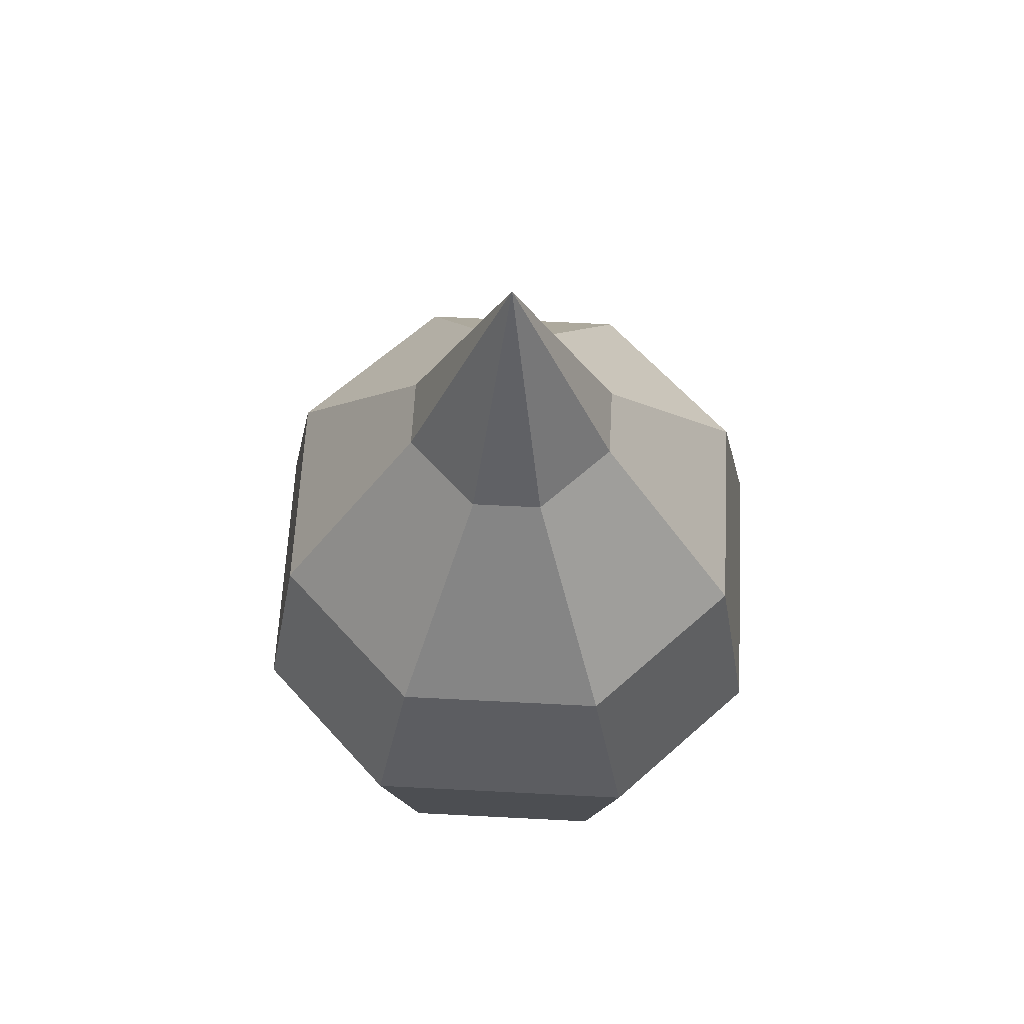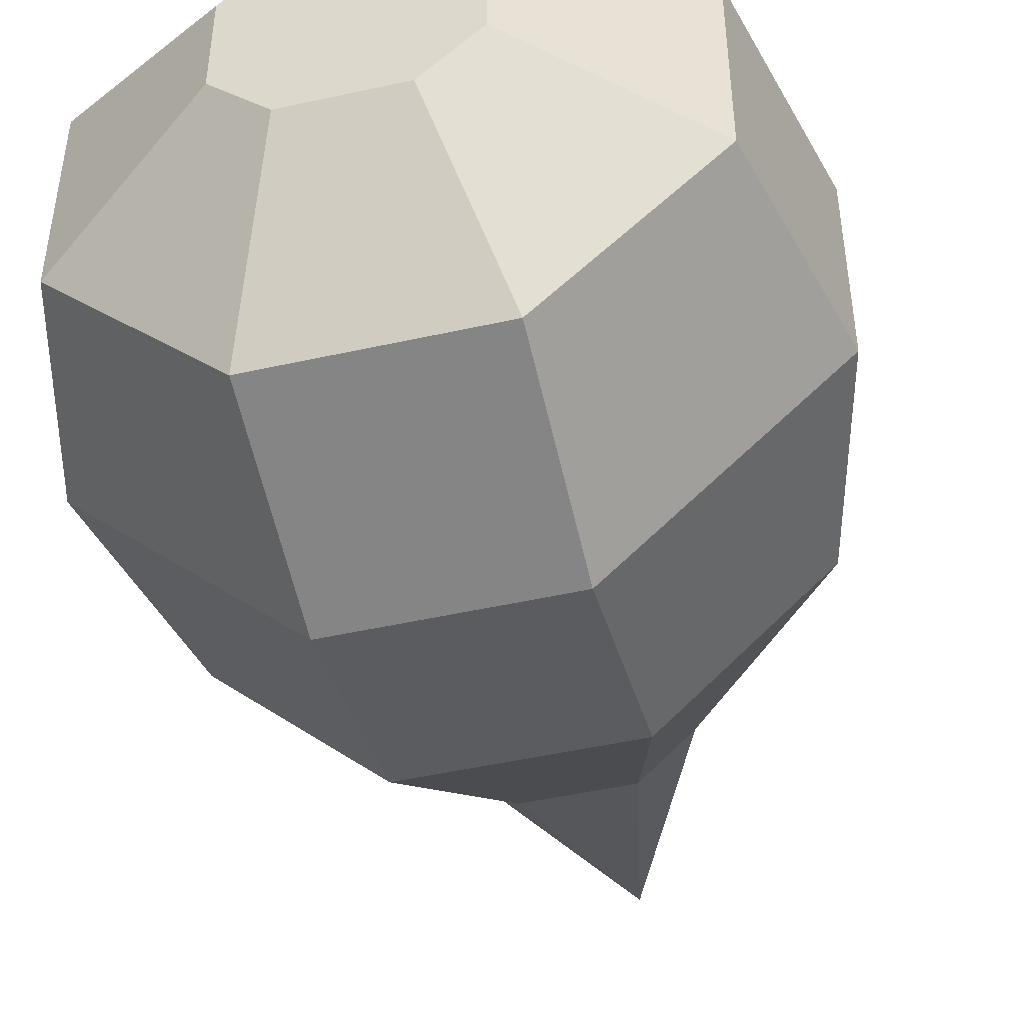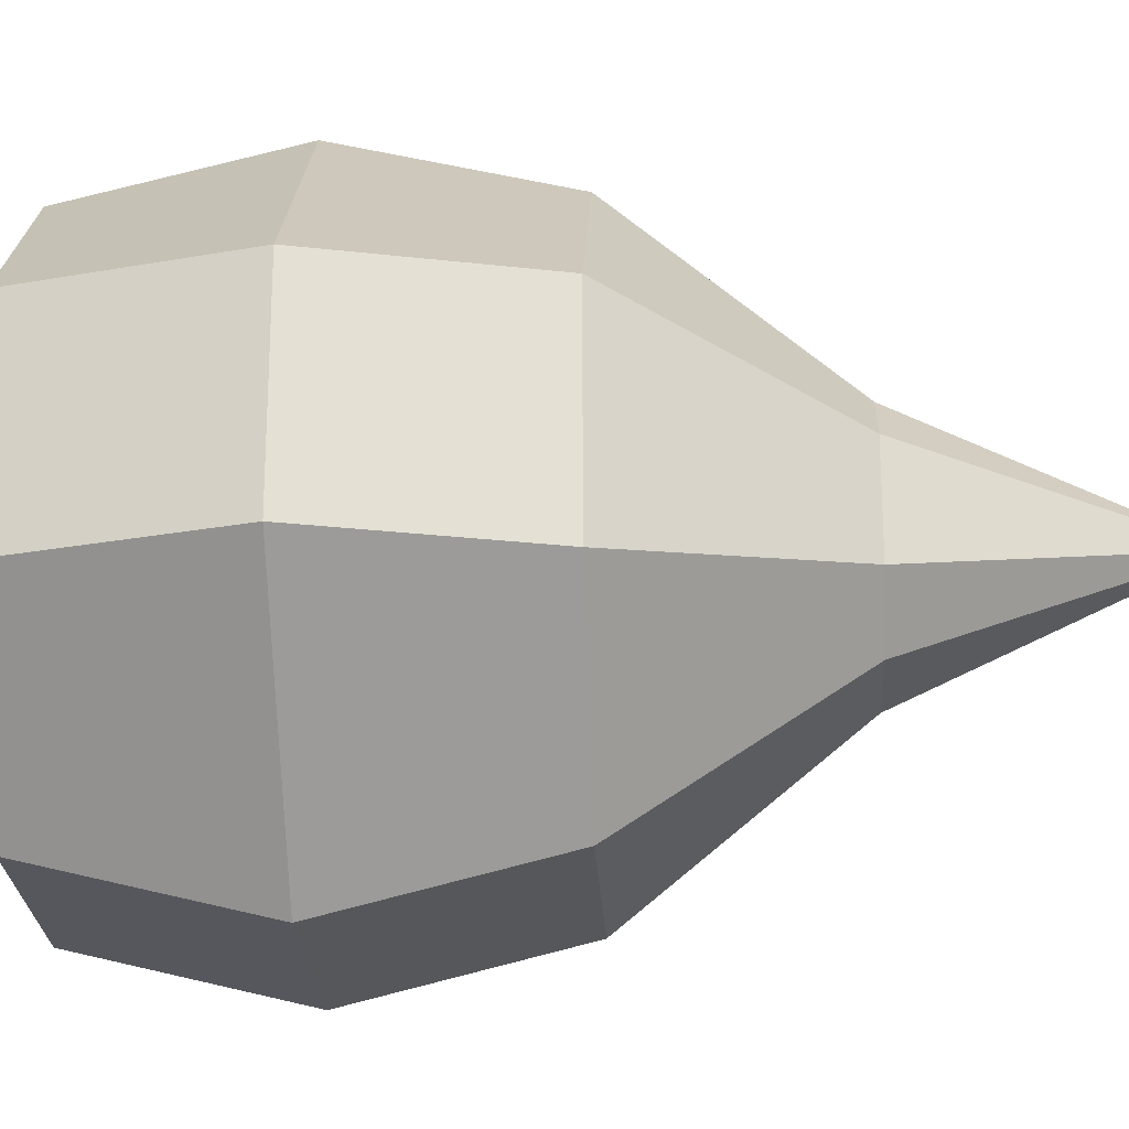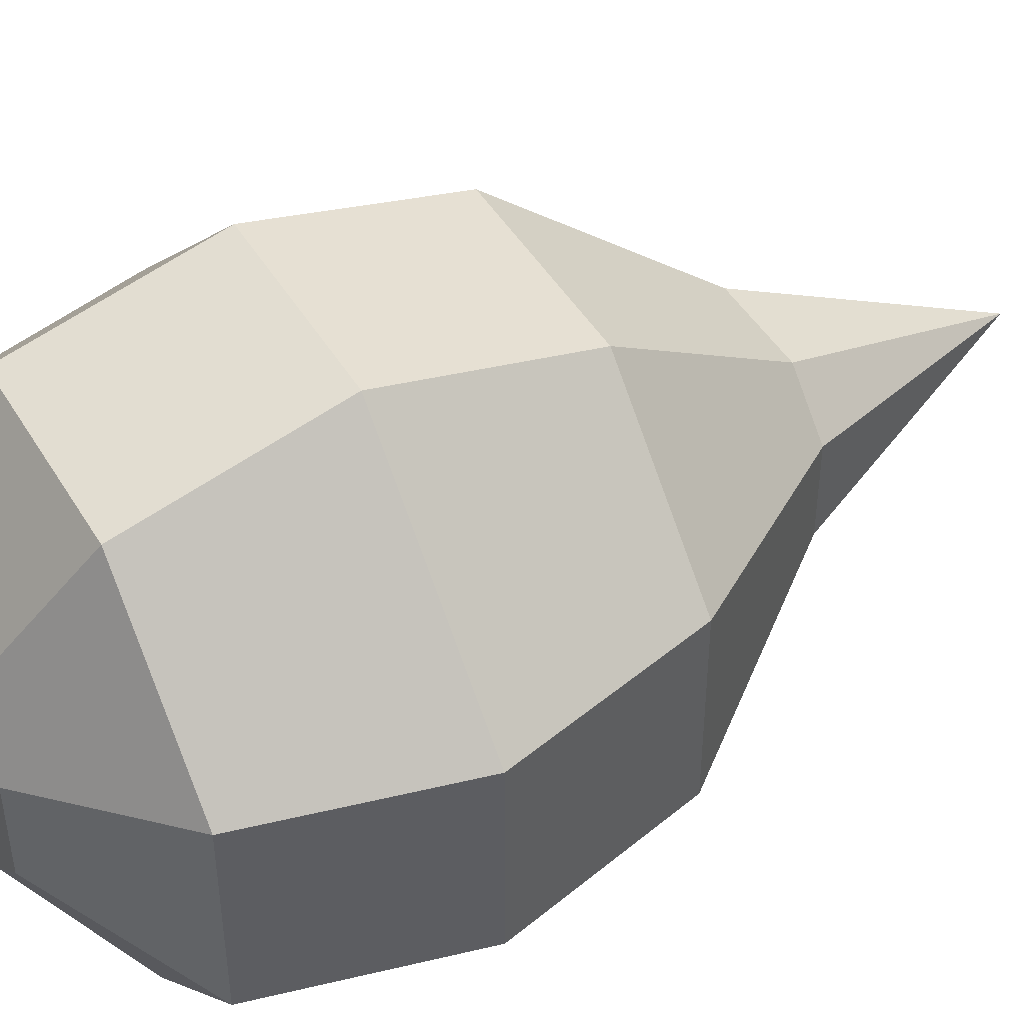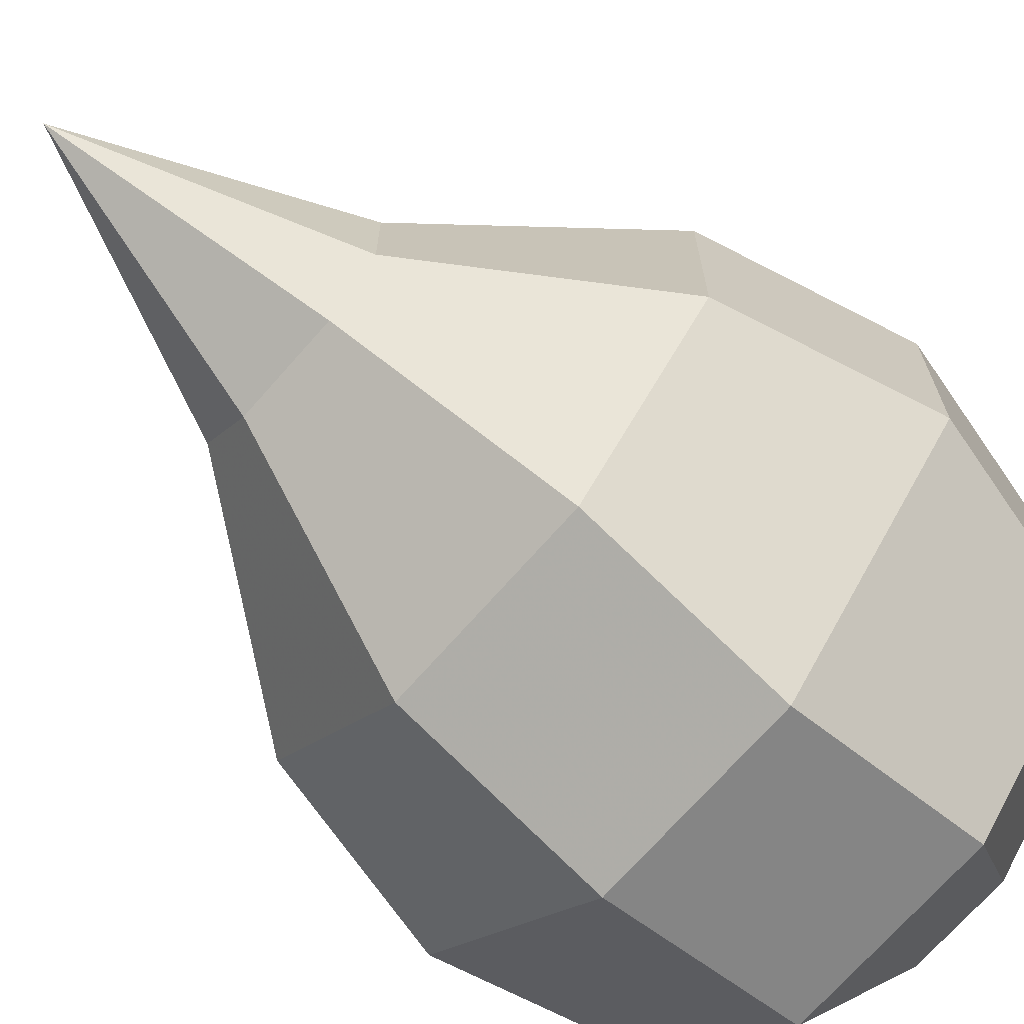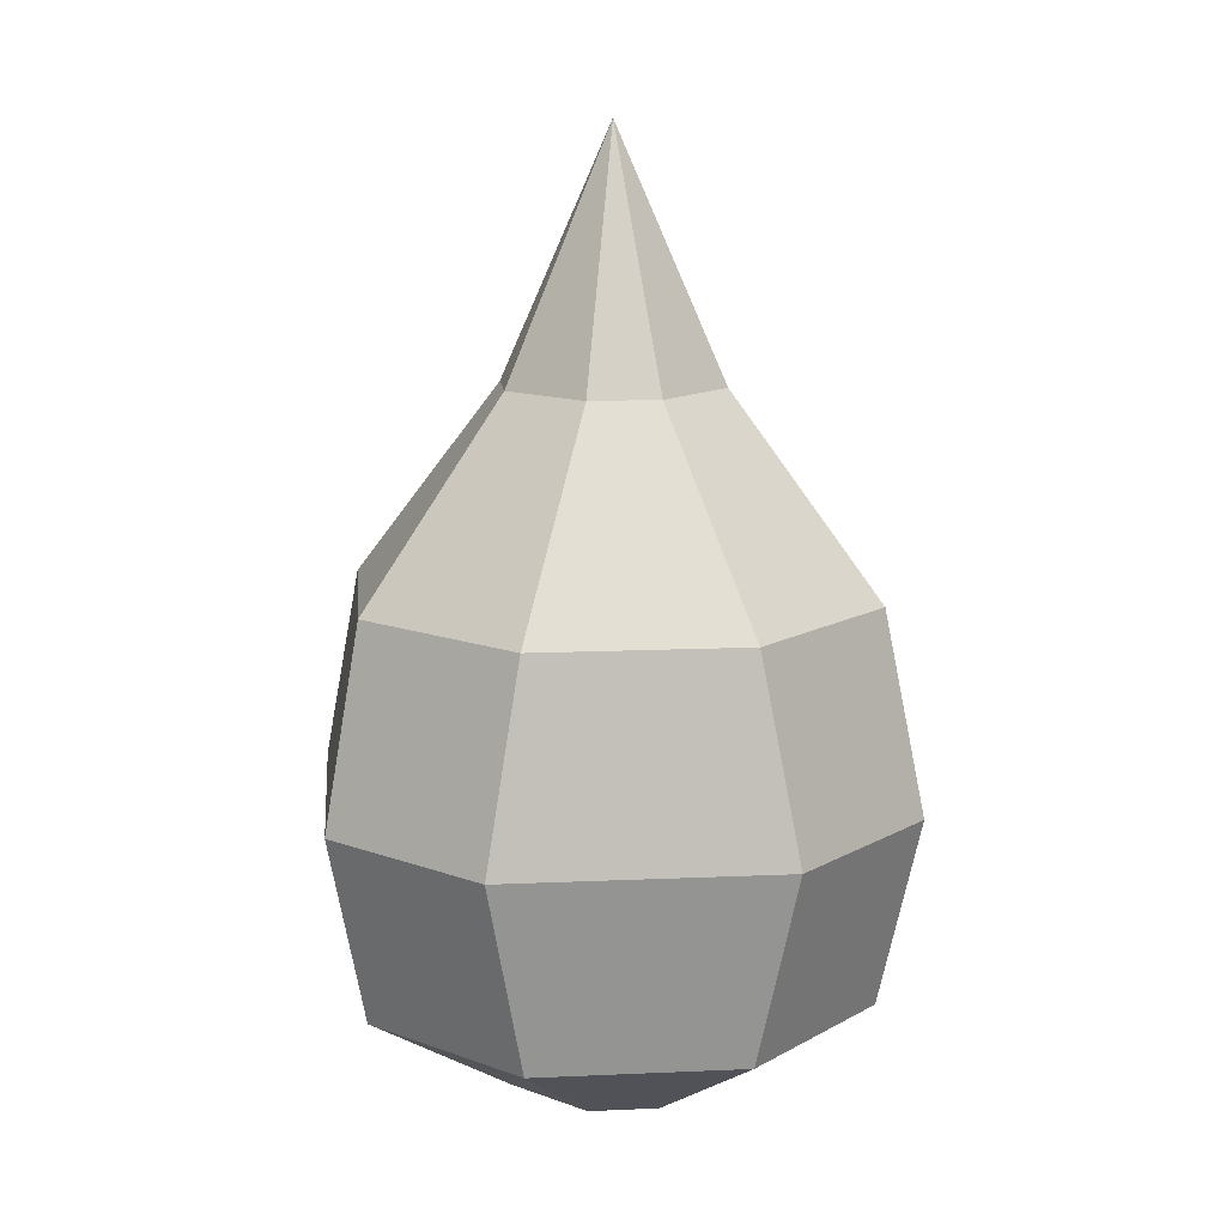
<metadata>
{"format":"obj","ext":"obj","renderer":"f3d","projection":"perspective","resolution":1024,"background":"white","views":[{"elev":63.3,"azim":48.0,"up":"+Y"},{"elev":-48.7,"azim":13.9,"up":"+Z"},{"elev":-24.1,"azim":93.0,"up":"+Z"},{"elev":46.1,"azim":60.6,"up":"+Z"},{"elev":-70.7,"azim":-131.3,"up":"+Z"},{"elev":13.4,"azim":129.3,"up":"+Y"}]}
</metadata>
<code>
o spotanim/86
v -16 -8 48
v -48 -8 16
v -40 -40 16
v -16 -40 40
v 16 -8 48
v 16 24 40
v -16 24 40
v -40 24 16
v -48 -8 -16
v -40 -40 -16
v -16 -56 -8
v -16 -56 8
v -8 -56 16
v 16 -40 40
v 48 -8 16
v 40 24 16
v 16 56 8
v 8 56 16
v -8 56 16
v -16 56 8
v -40 24 -16
v -16 -8 -48
v -16 -40 -40
v -8 -56 -16
v 16 -8 -48
v 16 -40 -40
v 8 -56 -16
v 16 -56 -8
v 16 -56 8
v 8 -56 16
v 40 -40 16
v 48 -8 -16
v 40 24 -16
v 16 56 -8
v 0 96 0
v -16 56 -8
v -16 24 -40
v 16 24 -40
v 40 -40 -16
v 8 56 -16
v -8 56 -16
f 1 2 3
f 1 3 4
f 1 4 5
f 1 5 6
f 1 6 7
f 1 7 2
f 2 7 8
f 2 8 9
f 2 9 10
f 2 10 3
f 3 10 11
f 3 11 12
f 3 12 4
f 4 12 13
f 4 13 14
f 4 14 5
f 5 14 15
f 5 15 16
f 5 16 6
f 6 16 17
f 6 17 18
f 6 18 7
f 7 18 19
f 7 19 8
f 8 19 20
f 8 20 21
f 8 21 9
f 9 21 22
f 9 22 23
f 9 23 10
f 10 23 24
f 10 24 11
f 11 24 13
f 11 13 12
f 22 25 26
f 22 26 23
f 23 26 27
f 23 27 24
f 24 27 13
f 13 27 28
f 13 28 29
f 13 29 30
f 13 30 14
f 14 30 31
f 14 31 15
f 15 31 32
f 15 32 33
f 15 33 16
f 16 33 34
f 16 34 17
f 17 34 35
f 17 35 18
f 18 35 19
f 19 35 20
f 20 35 36
f 20 36 21
f 21 36 37
f 21 37 22
f 22 37 25
f 25 37 38
f 25 38 32
f 25 32 39
f 25 39 26
f 26 39 28
f 26 28 27
f 32 31 39
f 39 31 29
f 39 29 28
f 38 33 32
f 33 38 40
f 33 40 34
f 34 40 35
f 35 40 41
f 35 41 36
f 36 41 37
f 37 41 38
f 38 41 40
f 31 30 29

</code>
